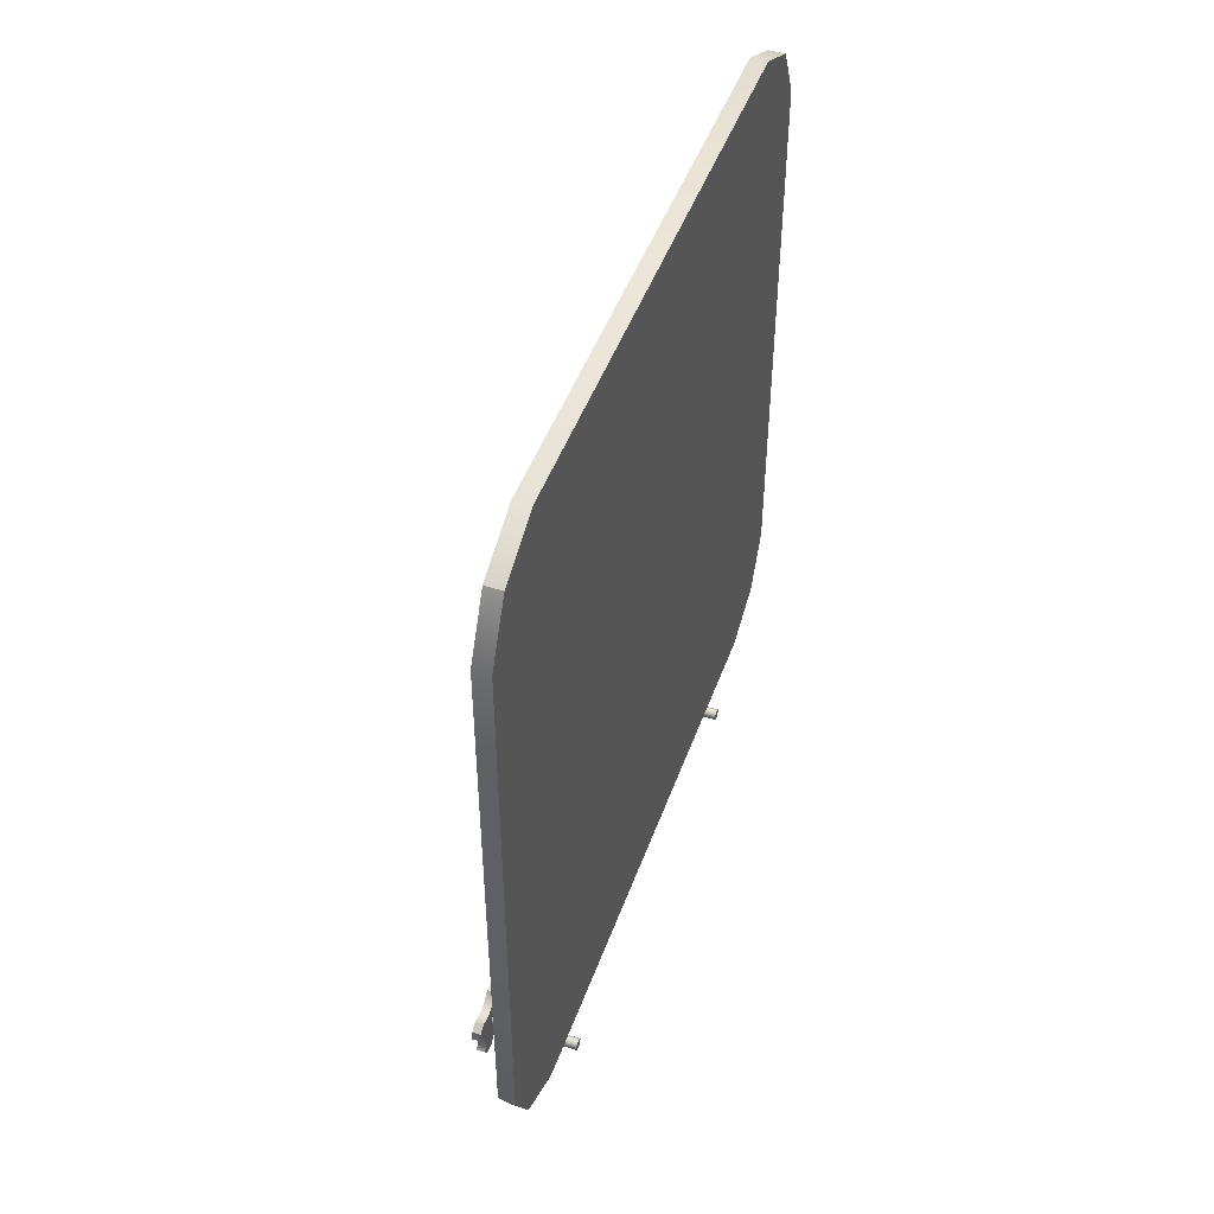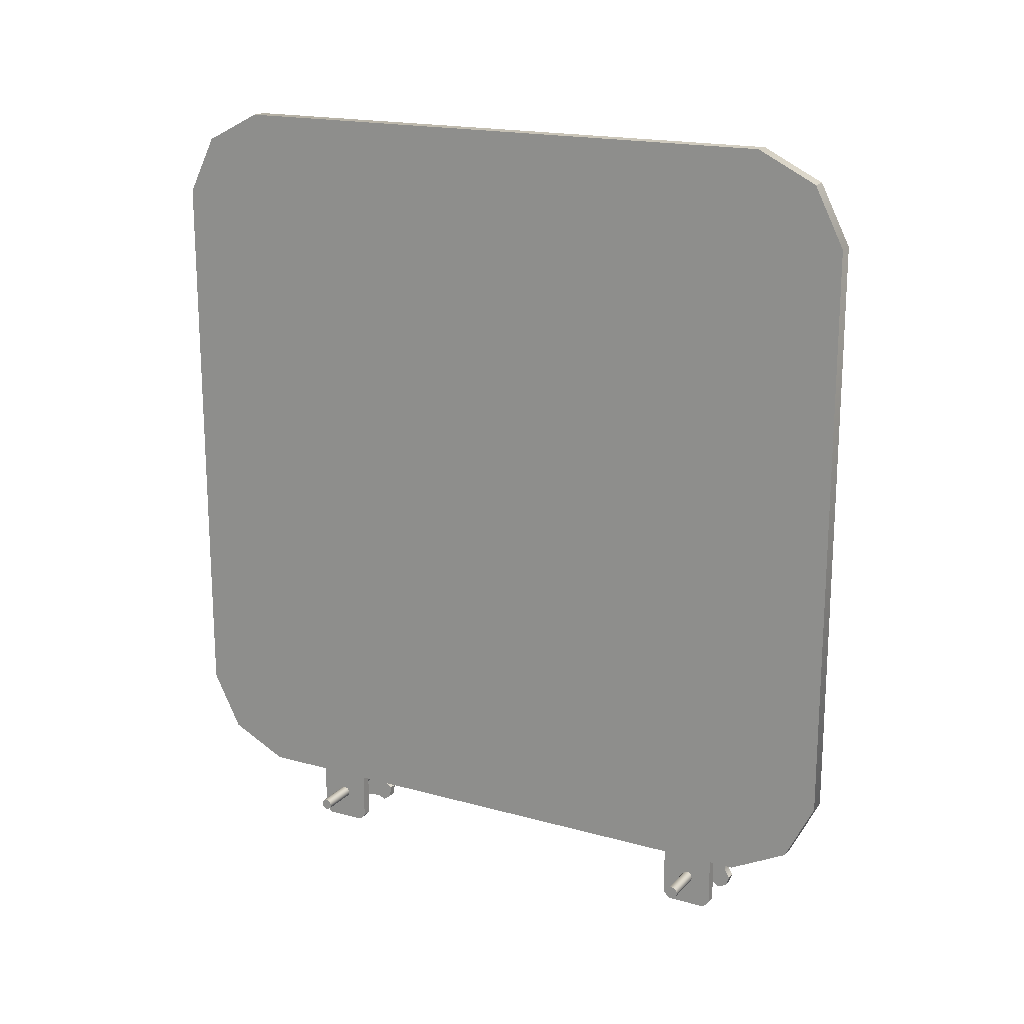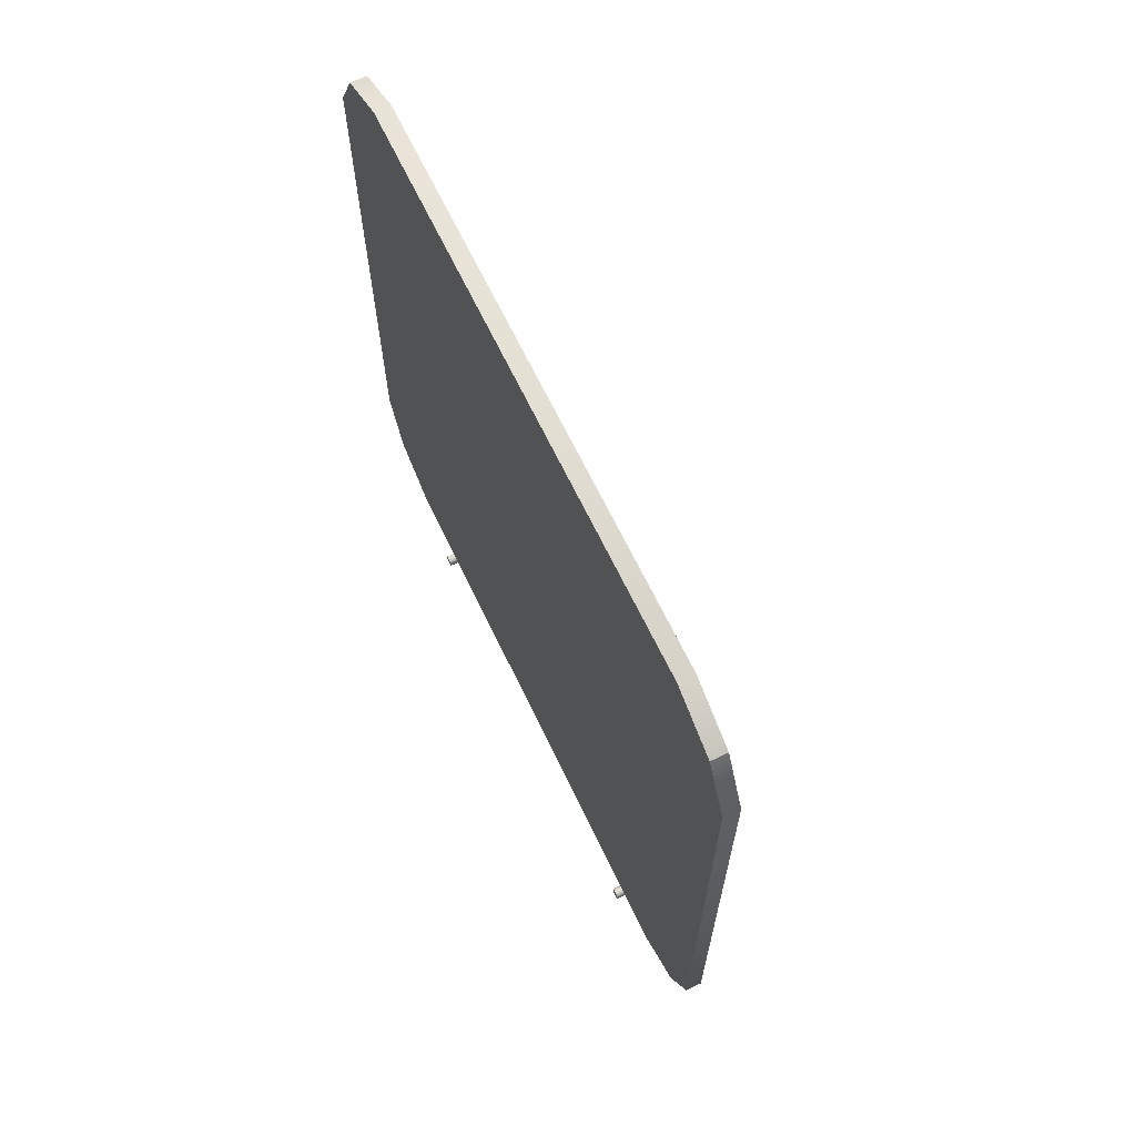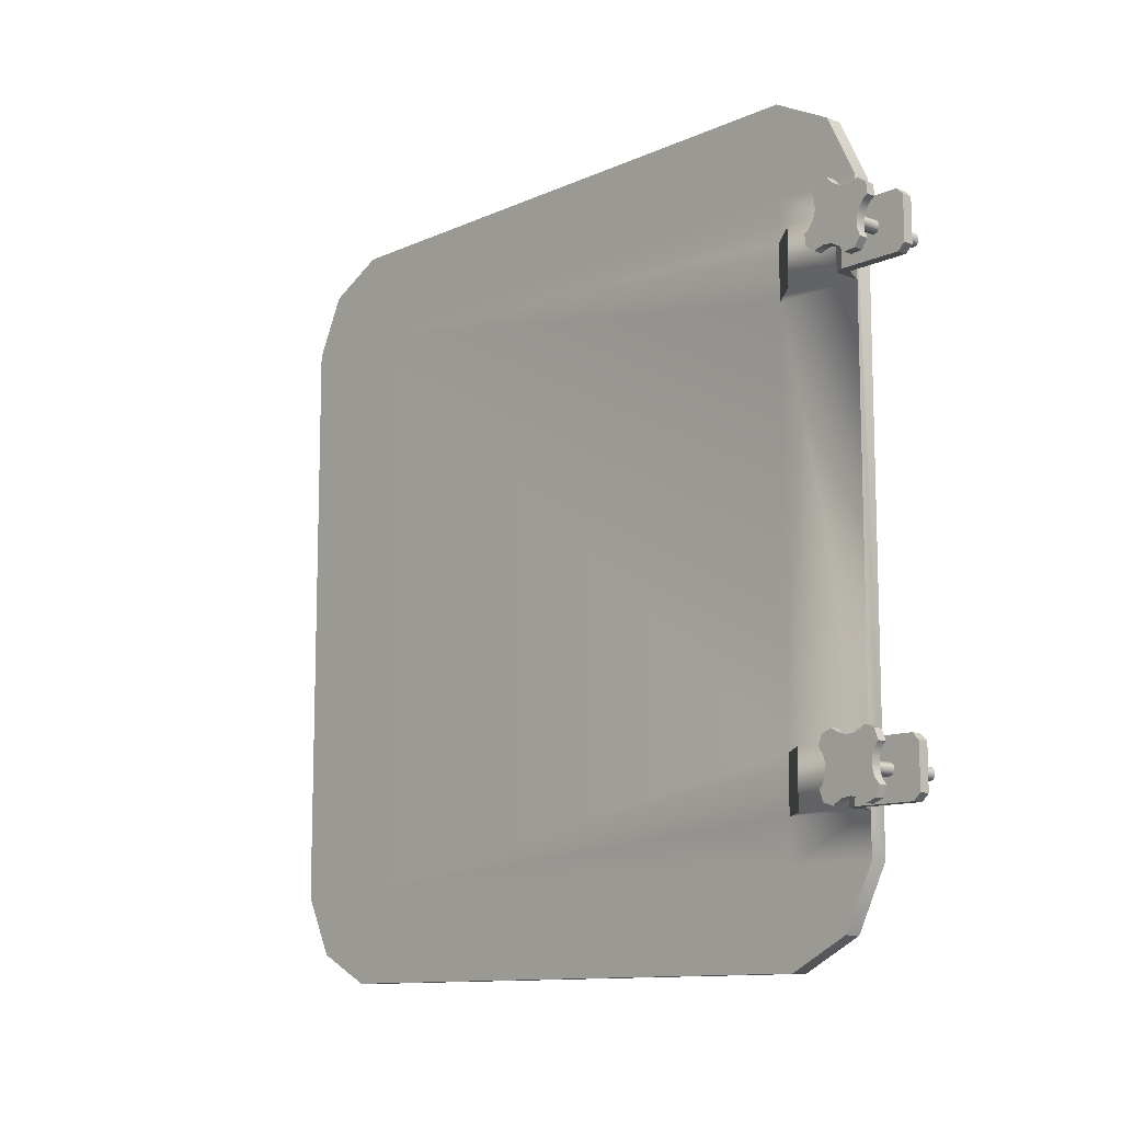
<metadata>
{"format":"obj","ext":"obj","renderer":"f3d","projection":"perspective","resolution":1024,"background":"white","views":[{"elev":47.2,"azim":19.4,"up":"+Y"},{"elev":17.9,"azim":118.5,"up":"+Y"},{"elev":66.0,"azim":154.5,"up":"+Y"},{"elev":-11.2,"azim":-42.2,"up":"+Z"}]}
</metadata>
<code>
o Cylinder159_Untitled.1565
v -1.307 0.3539 -0.8484
v -1.307 0.3548 -0.8518
v -1.307 0.3568 -0.8504
v -1.307 0.3575 -0.8481
v -1.307 0.3564 -0.8459
v -1.307 0.3542 -0.8448
v -1.307 0.3519 -0.8455
v -1.307 0.3505 -0.8474
v -1.307 0.3507 -0.8499
v -1.307 0.3524 -0.8516
v -1.363 0.3548 -0.8518
v -1.363 0.3568 -0.8504
v -1.363 0.3575 -0.8481
v -1.363 0.3564 -0.8459
v -1.363 0.3542 -0.8448
v -1.363 0.3519 -0.8455
v -1.363 0.3505 -0.8474
v -1.363 0.3507 -0.8499
v -1.363 0.3524 -0.8516
v -1.363 0.3539 -0.8484
f 1 2 3
f 1 3 4
f 1 4 5
f 1 5 6
f 1 6 7
f 1 7 8
f 1 8 9
f 1 9 10
f 1 10 2
f 2 11 12
f 2 12 3
f 3 12 13
f 3 13 4
f 4 13 14
f 4 14 5
f 5 14 15
f 5 15 6
f 6 15 16
f 6 16 7
f 7 16 17
f 7 17 8
f 8 17 18
f 8 18 9
f 9 18 19
f 9 19 10
f 10 19 11
f 10 11 2
f 20 12 11
f 20 13 12
f 20 14 13
f 20 15 14
f 20 16 15
f 20 17 16
f 20 18 17
f 20 19 18
f 20 11 19
o Box272_Untitled.1814
v -1.318 0.3808 -1.151
v -1.318 0.4328 -1.151
v -1.318 0.4328 -1.203
v -1.318 0.3982 -1.186
v -1.318 0.7752 -1.151
v -1.318 0.7752 -1.203
v -1.318 0.8272 -1.151
v -1.318 0.8098 -1.186
v -1.308 0.3808 -1.151
v -1.308 0.3982 -1.186
v -1.308 0.4328 -1.203
v -1.308 0.4328 -1.151
v -1.308 0.7752 -1.203
v -1.308 0.7752 -1.151
v -1.308 0.8098 -1.186
v -1.308 0.8272 -1.151
v -1.334 0.4129 -1.127
v -1.334 0.3808 -1.127
v -1.334 0.3808 -1.096
v -1.334 0.4129 -1.096
v -1.331 0.3353 -1.124
v -1.331 0.3353 -1.099
v -1.337 0.3353 -1.099
v -1.337 0.3353 -1.124
v -1.318 0.4328 -1.096
v -1.318 0.4328 -1.127
v -1.318 0.3808 -1.127
v -1.318 0.3808 -1.096
v -1.331 0.375 -1.096
v -1.331 0.375 -1.127
v -1.337 0.375 -1.096
v -1.337 0.375 -1.127
v -1.331 0.3393 -1.096
v -1.331 0.3393 -1.127
v -1.337 0.3393 -1.096
v -1.337 0.3393 -1.127
v -1.318 0.3808 -0.8087
v -1.318 0.3982 -0.7741
v -1.318 0.4328 -0.7566
v -1.318 0.4328 -0.8087
v -1.318 0.7752 -0.7566
v -1.318 0.7752 -0.8087
v -1.318 0.8098 -0.7741
v -1.318 0.8272 -0.8087
v -1.308 0.3808 -0.8087
v -1.308 0.4328 -0.8087
v -1.308 0.4328 -0.7566
v -1.308 0.3982 -0.7741
v -1.308 0.7752 -0.8087
v -1.308 0.7752 -0.7566
v -1.308 0.8272 -0.8087
v -1.308 0.8098 -0.7741
v -1.318 0.4328 -0.8324
v -1.318 0.4328 -0.8642
v -1.318 0.3808 -0.8324
v -1.318 0.3808 -0.8642
v -1.334 0.4129 -0.8324
v -1.334 0.4129 -0.8642
v -1.334 0.3808 -0.8642
v -1.334 0.3808 -0.8324
v -1.331 0.3353 -0.8362
v -1.337 0.3353 -0.8362
v -1.337 0.3353 -0.8604
v -1.331 0.3353 -0.8604
v -1.331 0.375 -0.8324
v -1.331 0.375 -0.8642
v -1.337 0.375 -0.8642
v -1.337 0.375 -0.8324
v -1.331 0.3393 -0.8324
v -1.331 0.3393 -0.8642
v -1.337 0.3393 -0.8642
v -1.337 0.3393 -0.8324
f 21 22 23
f 23 24 21
f 22 25 26
f 26 23 22
f 25 27 28
f 28 26 25
f 29 30 31
f 31 32 29
f 32 31 33
f 33 34 32
f 34 33 35
f 35 36 34
f 21 24 30
f 30 29 21
f 24 23 31
f 31 30 24
f 23 26 33
f 33 31 23
f 26 28 35
f 35 33 26
f 28 27 36
f 36 35 28
f 37 38 39
f 39 40 37
f 41 42 43
f 43 44 41
f 45 46 37
f 37 40 45
f 22 21 47
f 46 22 47
f 46 47 38
f 46 38 37
f 47 48 49
f 49 50 47
f 48 39 51
f 51 49 48
f 39 38 52
f 52 51 39
f 38 47 50
f 50 52 38
f 50 49 53
f 53 54 50
f 49 51 55
f 55 53 49
f 51 52 56
f 56 55 51
f 52 50 54
f 54 56 52
f 54 53 42
f 42 41 54
f 53 55 43
f 43 42 53
f 55 56 44
f 44 43 55
f 56 54 41
f 41 44 56
f 57 58 59
f 59 60 57
f 60 59 61
f 61 62 60
f 62 61 63
f 63 64 62
f 65 66 67
f 67 68 65
f 66 69 70
f 70 67 66
f 69 71 72
f 72 70 69
f 57 65 68
f 68 58 57
f 58 68 67
f 67 59 58
f 59 67 70
f 70 61 59
f 61 70 72
f 72 63 61
f 63 72 71
f 71 64 63
f 71 36 27
f 27 64 71
f 25 22 46
f 25 46 45
f 73 60 62
f 74 73 62
f 45 74 62
f 25 45 62
f 25 62 64
f 64 27 25
f 32 66 65
f 65 29 32
f 34 69 66
f 66 32 34
f 36 71 69
f 69 34 36
f 47 21 29
f 48 47 29
f 29 65 57
f 29 57 75
f 29 75 76
f 48 29 76
f 77 78 79
f 79 80 77
f 81 82 83
f 83 84 81
f 76 79 78
f 76 78 74
f 40 39 48
f 45 40 48
f 74 45 48
f 76 74 48
f 74 78 77
f 77 73 74
f 73 77 80
f 73 80 75
f 75 57 60
f 73 75 60
f 75 85 86
f 86 76 75
f 76 86 87
f 87 79 76
f 79 87 88
f 88 80 79
f 80 88 85
f 85 75 80
f 85 89 90
f 90 86 85
f 86 90 91
f 91 87 86
f 87 91 92
f 92 88 87
f 88 92 89
f 89 85 88
f 89 81 84
f 84 90 89
f 90 84 83
f 83 91 90
f 91 83 82
f 82 92 91
f 92 82 81
f 81 89 92
o Cylinder160_Untitled.1531
v -1.307 0.3539 -1.112
v -1.307 0.3539 -1.115
v -1.307 0.3562 -1.114
v -1.307 0.3574 -1.112
v -1.307 0.357 -1.11
v -1.307 0.3551 -1.108
v -1.307 0.3527 -1.108
v -1.307 0.3508 -1.11
v -1.307 0.3504 -1.112
v -1.307 0.3516 -1.114
v -1.363 0.3539 -1.115
v -1.363 0.3562 -1.114
v -1.363 0.3574 -1.112
v -1.363 0.357 -1.11
v -1.363 0.3551 -1.108
v -1.363 0.3527 -1.108
v -1.363 0.3508 -1.11
v -1.363 0.3504 -1.112
v -1.363 0.3516 -1.114
v -1.363 0.3539 -1.112
f 93 94 95
f 93 95 96
f 93 96 97
f 93 97 98
f 93 98 99
f 93 99 100
f 93 100 101
f 93 101 102
f 93 102 94
f 94 103 104
f 94 104 95
f 95 104 105
f 95 105 96
f 96 105 106
f 96 106 97
f 97 106 107
f 97 107 98
f 98 107 108
f 98 108 99
f 99 108 109
f 99 109 100
f 100 109 110
f 100 110 101
f 101 110 111
f 101 111 102
f 102 111 103
f 102 103 94
f 112 104 103
f 112 105 104
f 112 106 105
f 112 107 106
f 112 108 107
f 112 109 108
f 112 110 109
f 112 111 110
f 112 103 111
o Box273_Untitled.1433
v -1.359 0.3395 -0.849
v -1.359 0.3404 -0.852
v -1.359 0.3539 -0.8484
v -1.359 0.3569 -0.8622
v -1.359 0.3575 -0.8621
v -1.359 0.3509 -0.8346
v -1.359 0.3503 -0.8347
v -1.359 0.3683 -0.8477
v -1.359 0.3674 -0.8448
v -1.365 0.3539 -0.8484
v -1.365 0.3669 -0.843
v -1.365 0.3674 -0.8448
v -1.359 0.334 -0.8435
v -1.365 0.3346 -0.8372
v -1.365 0.334 -0.8435
v -1.359 0.3346 -0.8372
v -1.359 0.3427 -0.8677
v -1.365 0.339 -0.8627
v -1.365 0.3427 -0.8677
v -1.359 0.339 -0.8627
v -1.359 0.3491 -0.8683
v -1.365 0.3491 -0.8683
v -1.359 0.3732 -0.8596
v -1.365 0.3678 -0.8634
v -1.365 0.3732 -0.8596
v -1.359 0.3678 -0.8634
v -1.359 0.3739 -0.8533
v -1.365 0.3739 -0.8533
v -1.359 0.3688 -0.8341
v -1.365 0.3651 -0.8291
v -1.359 0.3651 -0.8291
v -1.365 0.3688 -0.8341
v -1.359 0.3587 -0.8285
v -1.365 0.3587 -0.8285
v -1.365 0.3401 -0.8334
v -1.359 0.3401 -0.8334
v -1.365 0.3713 -0.8517
v -1.359 0.3669 -0.843
v -1.365 0.3683 -0.8477
v -1.365 0.3671 -0.8381
v -1.359 0.3671 -0.8381
v -1.359 0.3713 -0.8517
v -1.359 0.3666 -0.8626
v -1.365 0.3618 -0.8615
v -1.365 0.3575 -0.8621
v -1.365 0.3492 -0.868
v -1.365 0.3569 -0.8622
v -1.359 0.3618 -0.8615
v -1.359 0.3526 -0.8644
v -1.365 0.3526 -0.8644
v -1.359 0.3492 -0.868
v -1.365 0.3666 -0.8626
v -1.359 0.3409 -0.8561
v -1.359 0.341 -0.8537
v -1.359 0.3407 -0.8586
v -1.365 0.341 -0.8537
v -1.365 0.3404 -0.852
v -1.365 0.3407 -0.8586
v -1.365 0.3409 -0.8561
v -1.365 0.3365 -0.8451
v -1.365 0.3395 -0.849
v -1.359 0.3365 -0.8451
v -1.359 0.3412 -0.8341
v -1.365 0.346 -0.8352
v -1.365 0.3503 -0.8347
v -1.365 0.3586 -0.8287
v -1.359 0.346 -0.8352
v -1.365 0.3509 -0.8346
v -1.365 0.3412 -0.8341
v -1.365 0.3553 -0.8323
v -1.359 0.3553 -0.8323
v -1.359 0.3586 -0.8287
f 113 114 115
f 115 116 117
f 115 118 119
f 115 120 121
f 122 123 124
f 125 126 127
f 126 125 128
f 129 130 131
f 130 129 132
f 133 131 134
f 131 133 129
f 135 136 137
f 136 135 138
f 139 137 140
f 137 139 135
f 141 142 143
f 142 141 144
f 145 142 146
f 142 145 143
f 128 147 126
f 147 128 148
f 137 149 140
f 121 123 150
f 121 124 123
f 121 151 124
f 120 151 121
f 141 152 144
f 152 141 153
f 150 152 153
f 152 150 123
f 120 149 151
f 149 120 154
f 139 149 154
f 149 139 140
f 153 115 150
f 150 115 121
f 154 138 135
f 138 154 155
f 154 135 139
f 123 122 152
f 151 122 124
f 122 156 157
f 131 158 134
f 159 117 116
f 157 117 159
f 117 156 160
f 157 156 117
f 161 159 116
f 159 161 162
f 163 162 161
f 162 163 158
f 133 158 163
f 158 133 134
f 138 164 136
f 164 138 155
f 155 156 164
f 156 155 160
f 165 115 166
f 161 115 165
f 116 115 161
f 163 132 129
f 163 167 132
f 163 161 167
f 163 129 133
f 155 115 160
f 155 120 115
f 155 154 120
f 160 115 117
f 122 164 156
f 164 122 151
f 136 149 137
f 136 151 149
f 164 151 136
f 122 168 169
f 162 170 171
f 159 122 157
f 126 172 127
f 173 114 113
f 169 114 173
f 114 168 166
f 169 168 114
f 174 173 113
f 173 174 172
f 125 172 174
f 172 125 127
f 168 165 166
f 171 165 168
f 165 170 167
f 171 170 165
f 132 170 130
f 170 132 167
f 174 148 128
f 148 174 175
f 174 128 125
f 166 115 114
f 167 161 165
f 171 159 162
f 171 122 159
f 168 122 171
f 130 158 131
f 170 158 130
f 170 162 158
f 173 122 169
f 122 176 177
f 142 178 146
f 119 176 179
f 119 177 176
f 119 180 177
f 119 118 180
f 148 181 147
f 181 148 175
f 118 182 180
f 182 118 183
f 184 182 183
f 182 184 178
f 145 178 184
f 178 145 146
f 175 176 181
f 176 175 179
f 183 143 184
f 143 183 141
f 118 141 183
f 118 153 141
f 118 115 153
f 184 143 145
f 175 115 179
f 175 113 115
f 175 174 113
f 179 115 119
f 122 181 176
f 181 122 173
f 147 172 126
f 147 173 172
f 181 173 147
f 182 122 180
f 122 144 152
f 182 144 122
f 182 142 144
f 178 142 182
f 180 122 177
o Box274_Untitled.1492
v -1.359 0.3398 -1.109
v -1.359 0.34 -1.112
v -1.359 0.3539 -1.112
v -1.359 0.3533 -1.126
v -1.359 0.3539 -1.126
v -1.359 0.3545 -1.098
v -1.359 0.3539 -1.098
v -1.359 0.368 -1.115
v -1.359 0.3679 -1.112
v -1.365 0.3539 -1.112
v -1.365 0.3678 -1.11
v -1.365 0.3679 -1.112
v -1.359 0.3359 -1.102
v -1.365 0.3381 -1.096
v -1.365 0.3359 -1.102
v -1.359 0.3381 -1.096
v -1.359 0.3381 -1.128
v -1.365 0.3359 -1.122
v -1.365 0.3381 -1.128
v -1.359 0.3359 -1.122
v -1.359 0.3442 -1.13
v -1.365 0.3442 -1.13
v -1.359 0.3697 -1.128
v -1.365 0.3635 -1.13
v -1.365 0.3697 -1.128
v -1.359 0.3635 -1.13
v -1.359 0.372 -1.122
v -1.365 0.372 -1.122
v -1.359 0.372 -1.102
v -1.365 0.3697 -1.096
v -1.359 0.3697 -1.096
v -1.365 0.372 -1.102
v -1.359 0.3637 -1.094
v -1.365 0.3637 -1.094
v -1.365 0.3444 -1.094
v -1.359 0.3444 -1.094
v -1.365 0.3699 -1.119
v -1.359 0.3678 -1.11
v -1.365 0.368 -1.115
v -1.365 0.3693 -1.105
v -1.359 0.3693 -1.105
v -1.359 0.3699 -1.119
v -1.359 0.3626 -1.129
v -1.365 0.3582 -1.126
v -1.365 0.3539 -1.126
v -1.365 0.3443 -1.13
v -1.365 0.3533 -1.126
v -1.359 0.3582 -1.126
v -1.359 0.3485 -1.127
v -1.365 0.3485 -1.127
v -1.359 0.3443 -1.13
v -1.365 0.3626 -1.129
v -1.359 0.3393 -1.116
v -1.359 0.34 -1.114
v -1.359 0.3385 -1.118
v -1.365 0.34 -1.114
v -1.365 0.34 -1.112
v -1.365 0.3385 -1.118
v -1.365 0.3393 -1.116
v -1.365 0.3379 -1.104
v -1.365 0.3398 -1.109
v -1.359 0.3379 -1.104
v -1.359 0.3453 -1.095
v -1.365 0.3496 -1.097
v -1.365 0.3539 -1.098
v -1.365 0.3635 -1.094
v -1.359 0.3496 -1.097
v -1.365 0.3545 -1.098
v -1.365 0.3453 -1.095
v -1.365 0.3593 -1.097
v -1.359 0.3593 -1.097
v -1.359 0.3635 -1.094
f 185 186 187
f 187 188 189
f 187 190 191
f 187 192 193
f 194 195 196
f 197 198 199
f 198 197 200
f 201 202 203
f 202 201 204
f 205 203 206
f 203 205 201
f 207 208 209
f 208 207 210
f 211 209 212
f 209 211 207
f 213 214 215
f 214 213 216
f 217 214 218
f 214 217 215
f 200 219 198
f 219 200 220
f 209 221 212
f 193 195 222
f 193 196 195
f 193 223 196
f 192 223 193
f 213 224 216
f 224 213 225
f 222 224 225
f 224 222 195
f 192 221 223
f 221 192 226
f 211 221 226
f 221 211 212
f 225 187 222
f 222 187 193
f 226 210 207
f 210 226 227
f 226 207 211
f 195 194 224
f 223 194 196
f 194 228 229
f 203 230 206
f 231 189 188
f 229 189 231
f 189 228 232
f 229 228 189
f 233 231 188
f 231 233 234
f 235 234 233
f 234 235 230
f 205 230 235
f 230 205 206
f 210 236 208
f 236 210 227
f 227 228 236
f 228 227 232
f 237 187 238
f 233 187 237
f 188 187 233
f 235 204 201
f 235 239 204
f 235 233 239
f 235 201 205
f 227 187 232
f 227 192 187
f 227 226 192
f 232 187 189
f 194 236 228
f 236 194 223
f 208 221 209
f 208 223 221
f 236 223 208
f 194 240 241
f 234 242 243
f 231 194 229
f 198 244 199
f 245 186 185
f 241 186 245
f 186 240 238
f 241 240 186
f 246 245 185
f 245 246 244
f 197 244 246
f 244 197 199
f 240 237 238
f 243 237 240
f 237 242 239
f 243 242 237
f 204 242 202
f 242 204 239
f 246 220 200
f 220 246 247
f 246 200 197
f 238 187 186
f 239 233 237
f 243 231 234
f 243 194 231
f 240 194 243
f 202 230 203
f 242 230 202
f 242 234 230
f 245 194 241
f 194 248 249
f 214 250 218
f 191 248 251
f 191 249 248
f 191 252 249
f 191 190 252
f 220 253 219
f 253 220 247
f 190 254 252
f 254 190 255
f 256 254 255
f 254 256 250
f 217 250 256
f 250 217 218
f 247 248 253
f 248 247 251
f 255 215 256
f 215 255 213
f 190 213 255
f 190 225 213
f 190 187 225
f 256 215 217
f 247 187 251
f 247 185 187
f 247 246 185
f 251 187 191
f 194 253 248
f 253 194 245
f 219 244 198
f 219 245 244
f 253 245 219
f 254 194 252
f 194 216 224
f 254 216 194
f 254 214 216
f 250 214 254
f 252 194 249

</code>
